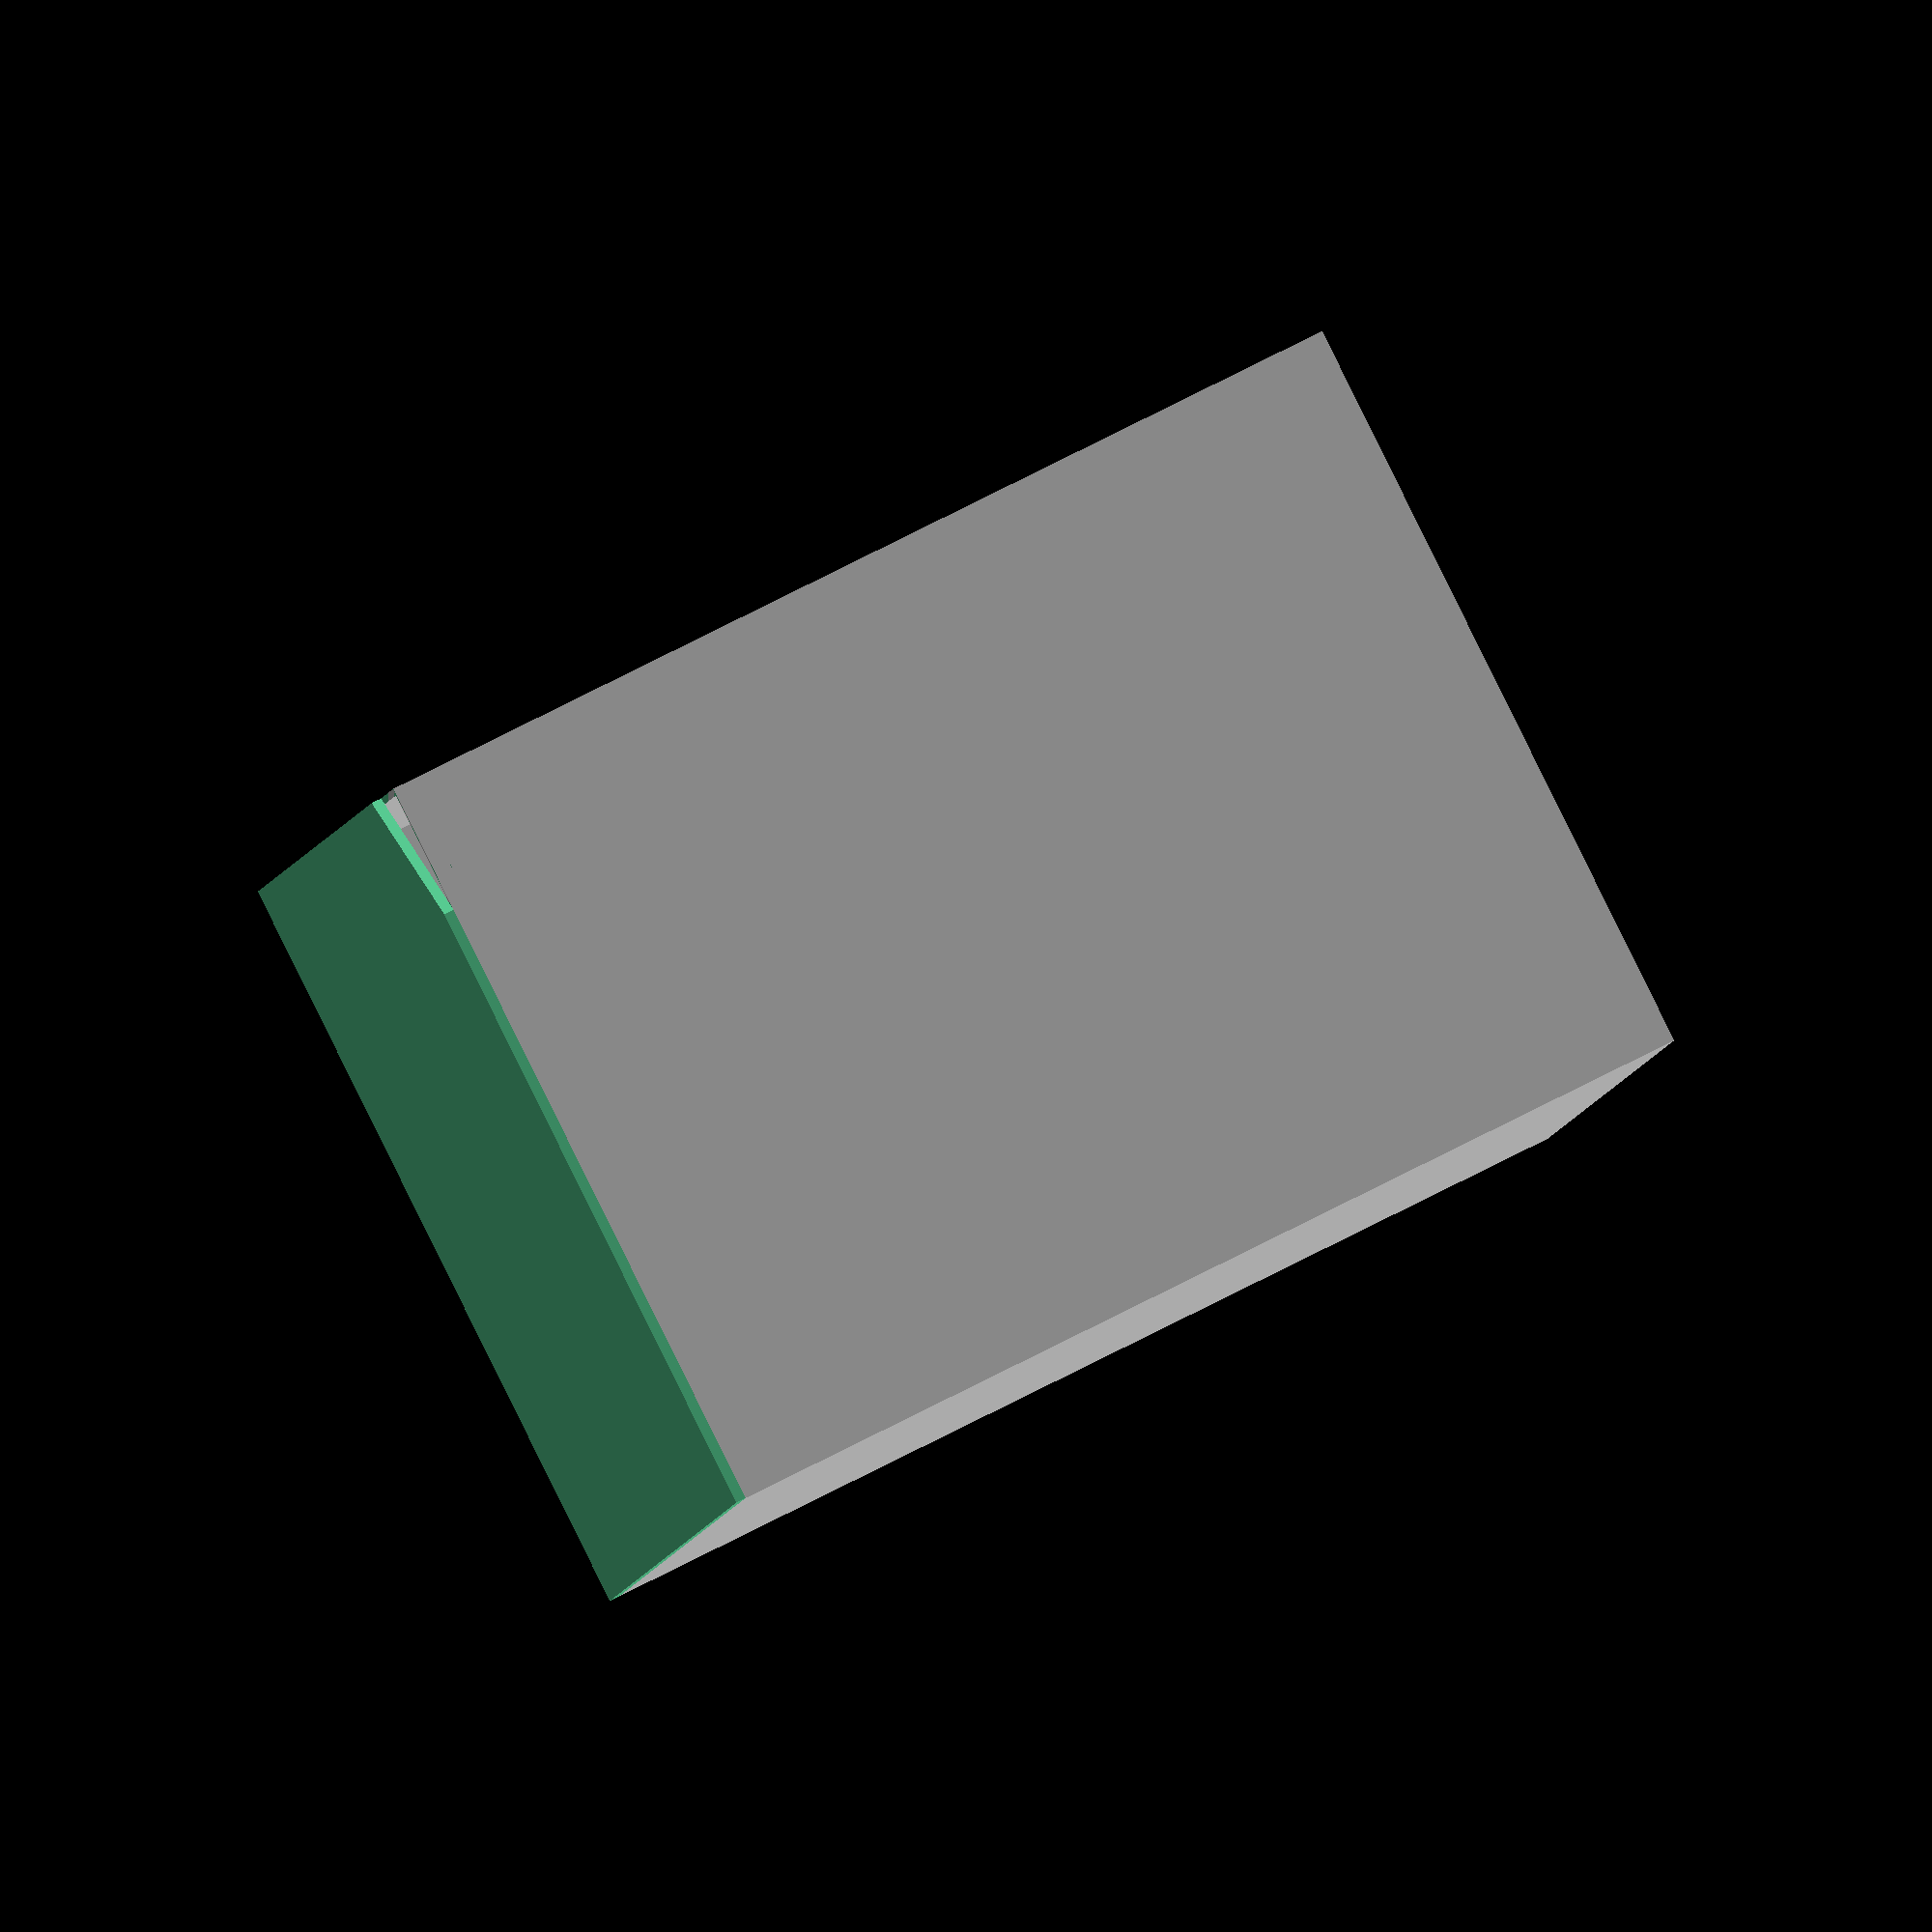
<openscad>
$fn=100;

module tank(cover=false,body=true){
    if (body) {
        color([0.7,0.7,0.7,1])
        difference(){
            cube(size=[392, 228, 300]);
            translate([2, 2, 2])
            cube(size=[388, 224, 300]);
        }
    }
    color([0.3,0.7,0.5,1])
    translate([0,0,300])
    difference(){
        cube(size=[392, 228, 3]);
        translate([392,228,0])
        rotate([0, 0, 45])
        cube(size=[55, 55, 10], center=true);
        
    }

    if (cover) {
        translate([0,0,325])
        cube(size=[372, 228, 10]);
    }
}

tank();
</openscad>
<views>
elev=284.7 azim=281.8 roll=63.0 proj=o view=wireframe
</views>
